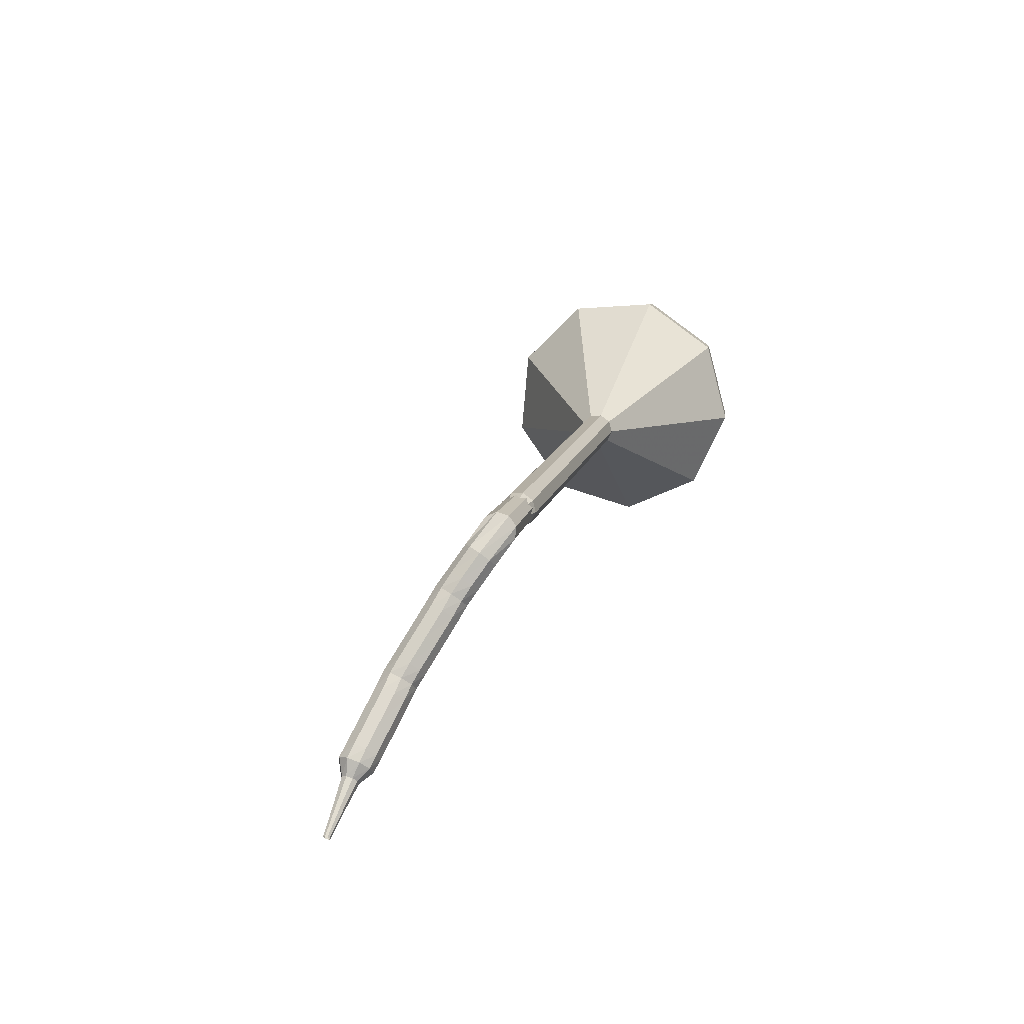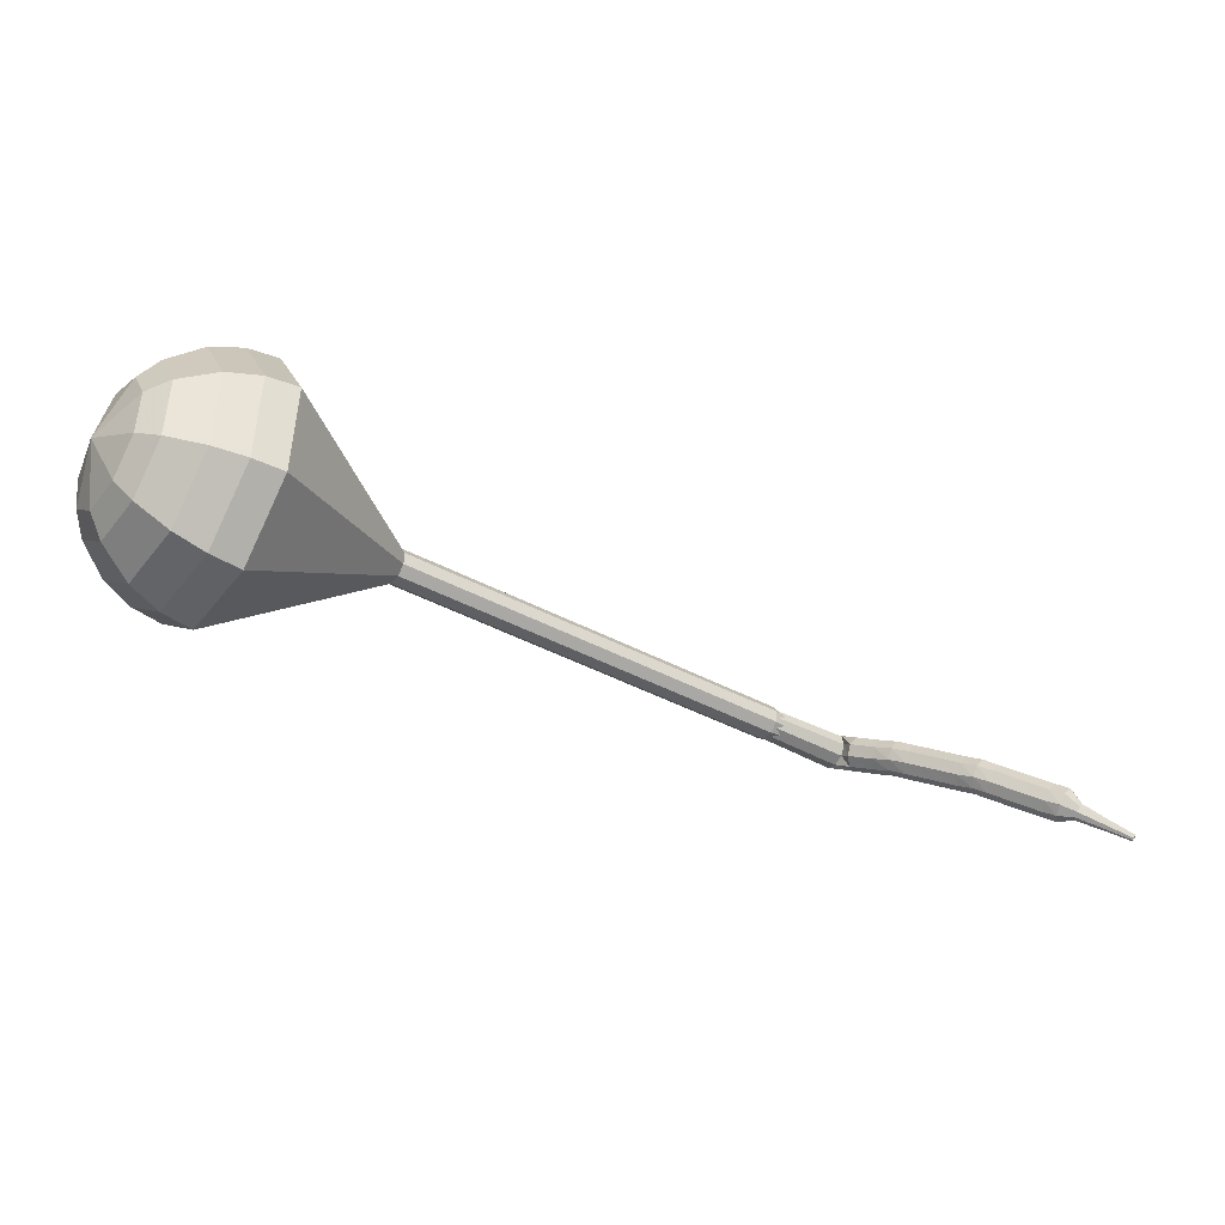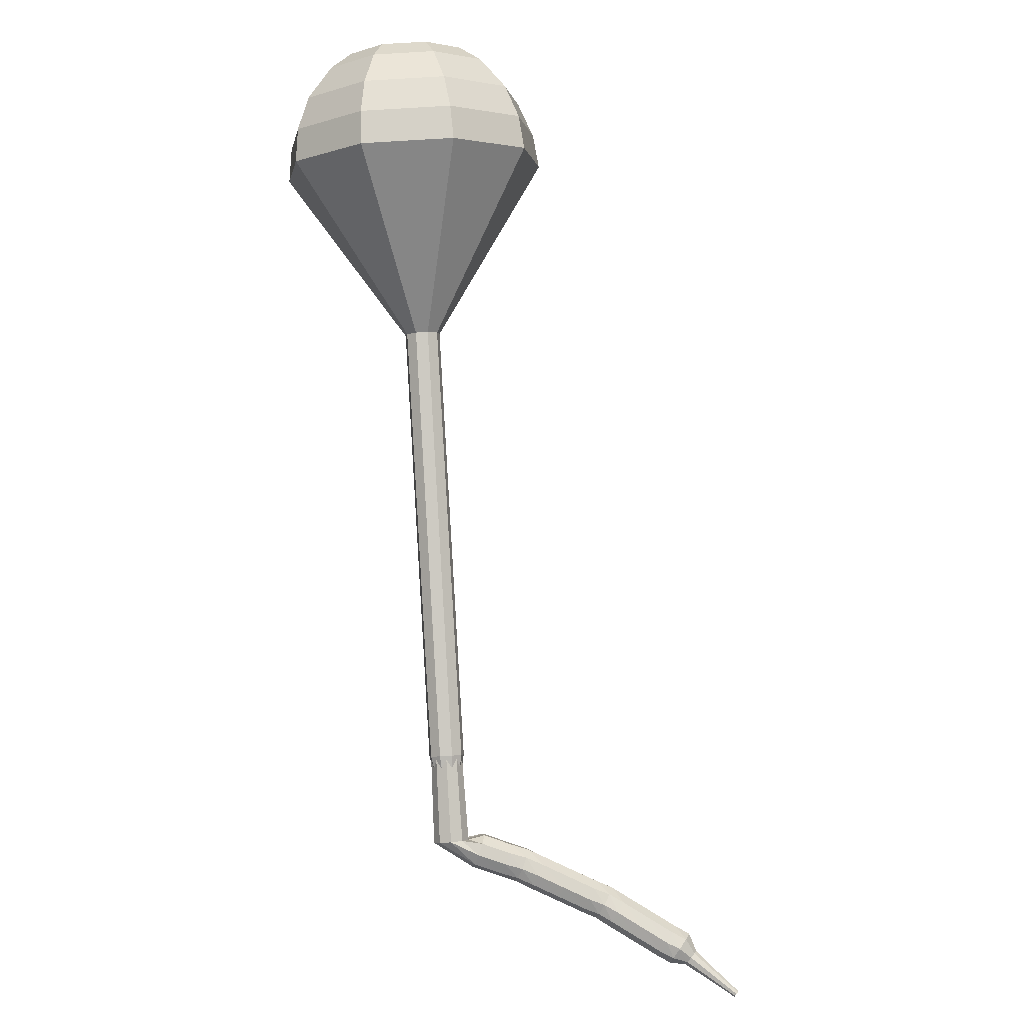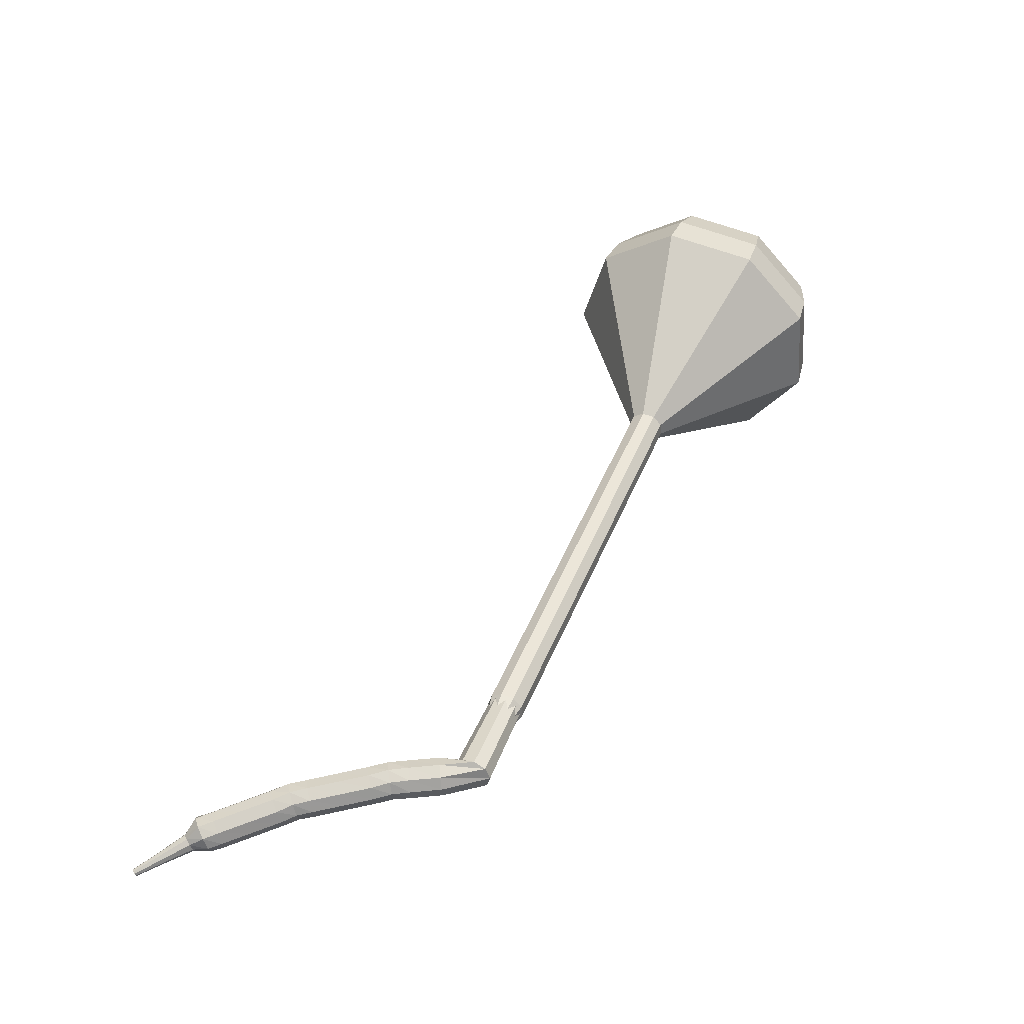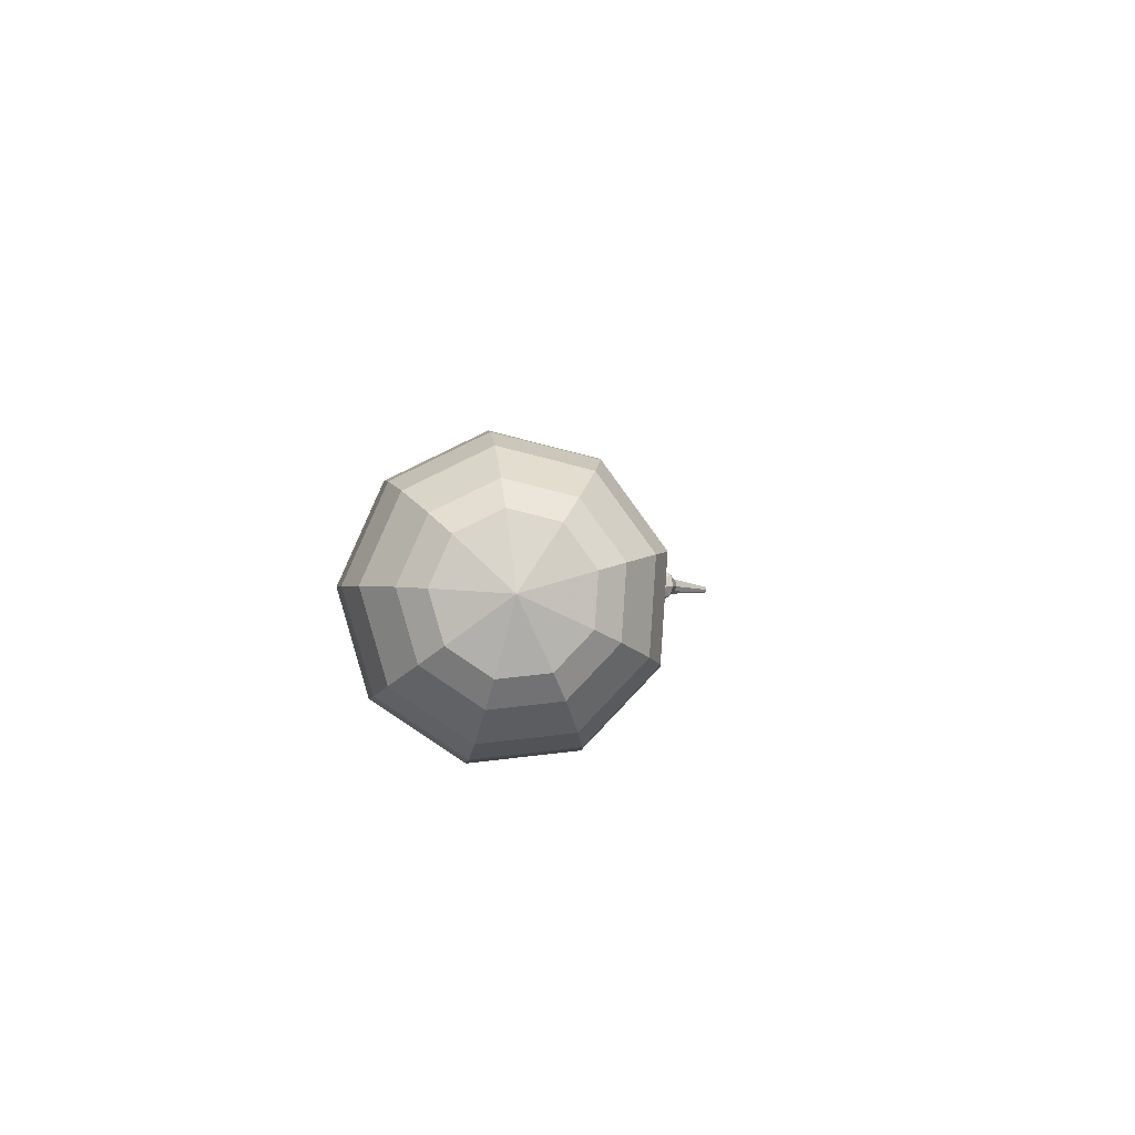
<metadata>
{"format":"obj","ext":"obj","renderer":"f3d","projection":"perspective","resolution":1024,"background":"white","views":[{"elev":34.9,"azim":-35.6,"up":"+Z"},{"elev":-77.6,"azim":-167.5,"up":"+Z"},{"elev":-56.3,"azim":121.5,"up":"+Y"},{"elev":3.1,"azim":-36.4,"up":"+Y"},{"elev":35.5,"azim":111.3,"up":"+Y"}]}
</metadata>
<code>
g tube1
v 186.2 149.7 169
v 184.6 149.8 166
v 182.2 151.6 164.4
v 180.2 154.3 165
v 179.5 156.6 167.4
v 180.4 157.4 170.5
v 182.5 156.3 173
v 184.9 153.9 173.5
v 186.3 151.3 171.9
v 186.2 149.7 169
v 186 151.3 168.6
v 184.8 151.3 166.4
v 183.1 152.7 165.3
v 181.6 154.6 165.7
v 181.1 156.3 167.5
v 181.7 156.9 169.8
v 183.3 156.1 171.6
v 185 154.4 172
v 186.1 152.5 170.8
v 186 151.3 168.6
v 184.3 154.6 168.3
v 184.3 154.6 168.3
v 184.3 154.6 168.3
v 184.3 154.6 168.3
v 184.3 154.6 168.3
v 184.3 154.6 168.3
v 184.3 154.6 168.3
v 184.3 154.6 168.3
v 184.3 154.6 168.3
v 184.3 154.6 168.3
v 150.8 127 185.1
v 150.8 126.6 184.5
v 151.1 126.1 184.2
v 151.6 125.6 184.3
v 152 125.4 184.8
v 152.2 125.6 185.5
v 152 126 186
v 151.6 126.5 186.1
v 151.2 126.9 185.8
v 150.8 127 185.1
v 150.1 127 184.1
v 150.5 126.9 183.6
v 150.8 126.3 183.4
v 150.8 125.6 183.5
v 150.5 125.1 183.9
v 150.1 125.1 184.4
v 149.7 125.5 184.8
v 149.6 126.1 184.9
v 149.7 126.8 184.6
v 150.1 127 184.1
v 148.8 126.9 183.1
v 149.2 126.7 182.6
v 149.5 126.1 182.3
v 149.5 125.4 182.4
v 149.3 125 182.9
v 148.8 124.9 183.4
v 148.5 125.3 183.8
v 148.3 126 183.9
v 148.5 126.6 183.6
v 148.8 126.9 183.1
v 147.9 126.8 182.5
v 148.4 126.6 182
v 148.7 126.1 181.7
v 148.7 125.4 181.8
v 148.5 124.9 182.2
v 148.1 124.8 182.7
v 147.7 125.2 183.2
v 147.5 125.9 183.3
v 147.6 126.5 183
v 147.9 126.8 182.5
v 147.1 126.5 181.9
v 147.5 126.4 181.4
v 147.8 125.9 181.1
v 148 125.2 181.2
v 147.8 124.7 181.6
v 147.4 124.6 182.2
v 147 124.9 182.6
v 146.7 125.6 182.7
v 146.8 126.2 182.4
v 147.1 126.5 181.9
v 145.8 126.2 180.9
v 146.2 126.1 180.4
v 146.6 125.5 180.1
v 146.7 124.9 180.2
v 146.5 124.4 180.7
v 146.1 124.3 181.2
v 145.7 124.6 181.6
v 145.5 125.2 181.7
v 145.5 125.9 181.5
v 145.8 126.2 180.9
v 144.5 125.8 180
v 144.9 125.7 179.5
v 145.3 125.2 179.2
v 145.4 124.5 179.3
v 145.2 124 179.7
v 144.8 123.9 180.3
v 144.4 124.3 180.7
v 144.2 124.9 180.8
v 144.2 125.5 180.5
v 144.5 125.8 180
v 143.7 125.6 179.4
v 144.1 125.5 178.9
v 144.5 125.1 178.6
v 144.7 124.4 178.7
v 144.5 123.9 179.1
v 144.2 123.8 179.7
v 143.8 124.1 180.1
v 143.5 124.7 180.2
v 143.5 125.3 180
v 143.7 125.6 179.4
v 142.9 125.3 178.9
v 143.3 125.2 178.4
v 143.7 124.7 178.1
v 143.9 124.1 178.2
v 143.9 123.6 178.7
v 143.5 123.4 179.2
v 143.1 123.7 179.7
v 142.8 124.3 179.8
v 142.7 124.9 179.5
v 142.9 125.3 178.9
v 141.7 124.7 178.1
v 142.1 124.6 177.5
v 142.5 124.2 177.2
v 142.7 123.5 177.3
v 142.6 123 177.8
v 142.3 122.9 178.4
v 141.8 123.2 178.8
v 141.5 123.8 178.9
v 141.4 124.4 178.6
v 141.7 124.7 178.1
v 140.4 124.2 177.2
v 140.8 124.1 176.7
v 141.2 123.6 176.4
v 141.4 123 176.5
v 141.3 122.5 176.9
v 141 122.3 177.5
v 140.6 122.6 178
v 140.2 123.2 178.1
v 140.2 123.8 177.8
v 140.4 124.2 177.2
v 139.7 123.9 176.8
v 140 123.8 176.2
v 140.5 123.4 175.9
v 140.7 122.8 176
v 140.7 122.2 176.5
v 140.4 122.1 177.1
v 140 122.4 177.5
v 139.6 122.9 177.6
v 139.5 123.5 177.3
v 139.7 123.9 176.8
v 139.2 123 176.4
v 139.4 123 176.1
v 139.6 122.8 175.9
v 139.8 122.5 176
v 139.8 122.2 176.2
v 139.7 122.1 176.5
v 139.5 122.2 176.8
v 139.3 122.5 176.8
v 139.2 122.8 176.7
v 139.2 123 176.4
v 138.1 122.1 175.6
v 138.2 122.1 175.5
v 138.4 121.9 175.4
v 138.5 121.7 175.4
v 138.5 121.6 175.5
v 138.4 121.5 175.7
v 138.2 121.6 175.9
v 138.1 121.8 175.9
v 138 122 175.8
v 138.1 122.1 175.6
v 136.9 121.2 174.9
v 137 121.2 174.8
v 137.1 121.1 174.7
v 137.2 121 174.8
v 137.2 120.9 174.8
v 137.1 120.8 175
v 137 120.9 175.1
v 136.9 121 175.1
v 136.9 121.1 175
v 136.9 121.2 174.9
f 1 2 12
f 12 11 1
f 2 3 13
f 13 12 2
f 3 4 14
f 14 13 3
f 4 5 15
f 15 14 4
f 5 6 16
f 16 15 5
f 6 7 17
f 17 16 6
f 7 8 18
f 18 17 7
f 8 9 19
f 19 18 8
f 9 10 20
f 20 19 9
f 11 12 22
f 22 21 11
f 12 13 23
f 23 22 12
f 13 14 24
f 24 23 13
f 14 15 25
f 25 24 14
f 15 16 26
f 26 25 15
f 16 17 27
f 27 26 16
f 17 18 28
f 28 27 17
f 18 19 29
f 29 28 18
f 19 20 30
f 30 29 19
f 21 22 32
f 32 31 21
f 22 23 33
f 33 32 22
f 23 24 34
f 34 33 23
f 24 25 35
f 35 34 24
f 25 26 36
f 36 35 25
f 26 27 37
f 37 36 26
f 27 28 38
f 38 37 27
f 28 29 39
f 39 38 28
f 29 30 40
f 40 39 29
f 31 32 42
f 42 41 31
f 32 33 43
f 43 42 32
f 33 34 44
f 44 43 33
f 34 35 45
f 45 44 34
f 35 36 46
f 46 45 35
f 36 37 47
f 47 46 36
f 37 38 48
f 48 47 37
f 38 39 49
f 49 48 38
f 39 40 50
f 50 49 39
f 41 42 52
f 52 51 41
f 42 43 53
f 53 52 42
f 43 44 54
f 54 53 43
f 44 45 55
f 55 54 44
f 45 46 56
f 56 55 45
f 46 47 57
f 57 56 46
f 47 48 58
f 58 57 47
f 48 49 59
f 59 58 48
f 49 50 60
f 60 59 49
f 51 52 62
f 62 61 51
f 52 53 63
f 63 62 52
f 53 54 64
f 64 63 53
f 54 55 65
f 65 64 54
f 55 56 66
f 66 65 55
f 56 57 67
f 67 66 56
f 57 58 68
f 68 67 57
f 58 59 69
f 69 68 58
f 59 60 70
f 70 69 59
f 61 62 72
f 72 71 61
f 62 63 73
f 73 72 62
f 63 64 74
f 74 73 63
f 64 65 75
f 75 74 64
f 65 66 76
f 76 75 65
f 66 67 77
f 77 76 66
f 67 68 78
f 78 77 67
f 68 69 79
f 79 78 68
f 69 70 80
f 80 79 69
f 71 72 82
f 82 81 71
f 72 73 83
f 83 82 72
f 73 74 84
f 84 83 73
f 74 75 85
f 85 84 74
f 75 76 86
f 86 85 75
f 76 77 87
f 87 86 76
f 77 78 88
f 88 87 77
f 78 79 89
f 89 88 78
f 79 80 90
f 90 89 79
f 81 82 92
f 92 91 81
f 82 83 93
f 93 92 82
f 83 84 94
f 94 93 83
f 84 85 95
f 95 94 84
f 85 86 96
f 96 95 85
f 86 87 97
f 97 96 86
f 87 88 98
f 98 97 87
f 88 89 99
f 99 98 88
f 89 90 100
f 100 99 89
f 91 92 102
f 102 101 91
f 92 93 103
f 103 102 92
f 93 94 104
f 104 103 93
f 94 95 105
f 105 104 94
f 95 96 106
f 106 105 95
f 96 97 107
f 107 106 96
f 97 98 108
f 108 107 97
f 98 99 109
f 109 108 98
f 99 100 110
f 110 109 99
f 101 102 112
f 112 111 101
f 102 103 113
f 113 112 102
f 103 104 114
f 114 113 103
f 104 105 115
f 115 114 104
f 105 106 116
f 116 115 105
f 106 107 117
f 117 116 106
f 107 108 118
f 118 117 107
f 108 109 119
f 119 118 108
f 109 110 120
f 120 119 109
f 111 112 122
f 122 121 111
f 112 113 123
f 123 122 112
f 113 114 124
f 124 123 113
f 114 115 125
f 125 124 114
f 115 116 126
f 126 125 115
f 116 117 127
f 127 126 116
f 117 118 128
f 128 127 117
f 118 119 129
f 129 128 118
f 119 120 130
f 130 129 119
f 121 122 132
f 132 131 121
f 122 123 133
f 133 132 122
f 123 124 134
f 134 133 123
f 124 125 135
f 135 134 124
f 125 126 136
f 136 135 125
f 126 127 137
f 137 136 126
f 127 128 138
f 138 137 127
f 128 129 139
f 139 138 128
f 129 130 140
f 140 139 129
f 131 132 142
f 142 141 131
f 132 133 143
f 143 142 132
f 133 134 144
f 144 143 133
f 134 135 145
f 145 144 134
f 135 136 146
f 146 145 135
f 136 137 147
f 147 146 136
f 137 138 148
f 148 147 137
f 138 139 149
f 149 148 138
f 139 140 150
f 150 149 139
f 141 142 152
f 152 151 141
f 142 143 153
f 153 152 142
f 143 144 154
f 154 153 143
f 144 145 155
f 155 154 144
f 145 146 156
f 156 155 145
f 146 147 157
f 157 156 146
f 147 148 158
f 158 157 147
f 148 149 159
f 159 158 148
f 149 150 160
f 160 159 149
f 151 152 162
f 162 161 151
f 152 153 163
f 163 162 152
f 153 154 164
f 164 163 153
f 154 155 165
f 165 164 154
f 155 156 166
f 166 165 155
f 156 157 167
f 167 166 156
f 157 158 168
f 168 167 157
f 158 159 169
f 169 168 158
f 159 160 170
f 170 169 159
f 161 162 172
f 172 171 161
f 162 163 173
f 173 172 162
f 163 164 174
f 174 173 163
f 164 165 175
f 175 174 164
f 165 166 176
f 176 175 165
f 166 167 177
f 177 176 166
f 167 168 178
f 178 177 167
f 168 169 179
f 179 178 168
f 169 170 180
f 180 179 169
v 151.5 126.2 185.1
v 151.5 126.2 185.1
v 151.5 126.2 185.1
v 151.5 126.2 185.1
v 151.5 126.2 185.1
v 151.5 126.2 185.1
v 151.5 126.2 185.1
v 151.5 126.2 185.1
v 151.5 126.2 185.1
v 151.5 126.2 185.1
v 155.6 128.4 183.4
v 155.2 128.4 182.8
v 154.8 128.8 182.5
v 154.4 129.3 182.6
v 154.2 129.8 183.1
v 154.4 130 183.7
v 154.8 129.8 184.2
v 155.3 129.3 184.3
v 155.6 128.7 184
v 155.6 128.4 183.4
v 159 131.4 181.6
v 158.7 131.4 181
v 158.2 131.8 180.7
v 157.8 132.3 180.8
v 157.7 132.8 181.3
v 157.8 132.9 181.9
v 158.3 132.7 182.4
v 158.7 132.3 182.5
v 159 131.7 182.2
v 159 131.4 181.6
v 162.5 134.4 179.8
v 162.1 134.4 179.2
v 161.6 134.8 178.9
v 161.2 135.3 179
v 161.1 135.8 179.5
v 161.3 135.9 180.2
v 161.7 135.7 180.6
v 162.2 135.2 180.8
v 162.5 134.7 180.4
v 162.5 134.4 179.8
v 165.9 137.3 178.1
v 165.6 137.4 177.5
v 165.1 137.7 177.2
v 164.7 138.3 177.3
v 164.5 138.7 177.8
v 164.7 138.9 178.4
v 165.1 138.7 178.9
v 165.6 138.2 179
v 165.9 137.7 178.7
v 165.9 137.3 178.1
v 172.8 143.3 174.5
v 172.4 143.3 173.9
v 172 143.7 173.6
v 171.6 144.2 173.7
v 171.4 144.7 174.2
v 171.6 144.8 174.9
v 172 144.6 175.3
v 172.5 144.2 175.5
v 172.8 143.6 175.1
v 172.8 143.3 174.5
v 183.9 144.3 171
v 181.4 144.5 166.5
v 177.8 147.3 164.1
v 174.8 151.3 164.9
v 173.7 154.7 168.6
v 175.1 155.9 173.4
v 178.3 154.4 177.1
v 181.9 150.8 177.9
v 184.1 146.8 175.5
v 183.9 144.3 171
v 185.1 145.7 170.3
v 182.7 145.8 166
v 179.2 148.5 163.7
v 176.2 152.4 164.5
v 175.2 155.7 168
v 176.5 156.9 172.6
v 179.7 155.4 176.2
v 183.1 151.9 177
v 185.2 148 174.7
v 185.1 145.7 170.3
v 185.9 147.4 169.6
v 183.8 147.5 165.7
v 180.6 149.9 163.7
v 178 153.4 164.4
v 177 156.4 167.6
v 178.3 157.4 171.7
v 181.1 156.1 174.9
v 184.1 152.9 175.6
v 186 149.5 173.5
v 185.9 147.4 169.6
v 186.2 149.7 169
v 184.6 149.8 166
v 182.2 151.6 164.4
v 180.2 154.3 165
v 179.5 156.6 167.4
v 180.4 157.4 170.5
v 182.5 156.3 173
v 184.9 153.9 173.5
v 186.3 151.3 171.9
v 186.2 149.7 169
v 186 151.3 168.6
v 184.8 151.3 166.4
v 183.1 152.7 165.3
v 181.6 154.6 165.7
v 181.1 156.3 167.5
v 181.7 156.9 169.8
v 183.3 156.1 171.6
v 185 154.4 172
v 186.1 152.5 170.8
v 186 151.3 168.6
v 184.3 154.6 168.3
v 184.3 154.6 168.3
v 184.3 154.6 168.3
v 184.3 154.6 168.3
v 184.3 154.6 168.3
v 184.3 154.6 168.3
v 184.3 154.6 168.3
v 184.3 154.6 168.3
v 184.3 154.6 168.3
v 184.3 154.6 168.3
f 181 182 192
f 192 191 181
f 182 183 193
f 193 192 182
f 183 184 194
f 194 193 183
f 184 185 195
f 195 194 184
f 185 186 196
f 196 195 185
f 186 187 197
f 197 196 186
f 187 188 198
f 198 197 187
f 188 189 199
f 199 198 188
f 189 190 200
f 200 199 189
f 191 192 202
f 202 201 191
f 192 193 203
f 203 202 192
f 193 194 204
f 204 203 193
f 194 195 205
f 205 204 194
f 195 196 206
f 206 205 195
f 196 197 207
f 207 206 196
f 197 198 208
f 208 207 197
f 198 199 209
f 209 208 198
f 199 200 210
f 210 209 199
f 201 202 212
f 212 211 201
f 202 203 213
f 213 212 202
f 203 204 214
f 214 213 203
f 204 205 215
f 215 214 204
f 205 206 216
f 216 215 205
f 206 207 217
f 217 216 206
f 207 208 218
f 218 217 207
f 208 209 219
f 219 218 208
f 209 210 220
f 220 219 209
f 211 212 222
f 222 221 211
f 212 213 223
f 223 222 212
f 213 214 224
f 224 223 213
f 214 215 225
f 225 224 214
f 215 216 226
f 226 225 215
f 216 217 227
f 227 226 216
f 217 218 228
f 228 227 217
f 218 219 229
f 229 228 218
f 219 220 230
f 230 229 219
f 221 222 232
f 232 231 221
f 222 223 233
f 233 232 222
f 223 224 234
f 234 233 223
f 224 225 235
f 235 234 224
f 225 226 236
f 236 235 225
f 226 227 237
f 237 236 226
f 227 228 238
f 238 237 227
f 228 229 239
f 239 238 228
f 229 230 240
f 240 239 229
f 231 232 242
f 242 241 231
f 232 233 243
f 243 242 232
f 233 234 244
f 244 243 233
f 234 235 245
f 245 244 234
f 235 236 246
f 246 245 235
f 236 237 247
f 247 246 236
f 237 238 248
f 248 247 237
f 238 239 249
f 249 248 238
f 239 240 250
f 250 249 239
f 241 242 252
f 252 251 241
f 242 243 253
f 253 252 242
f 243 244 254
f 254 253 243
f 244 245 255
f 255 254 244
f 245 246 256
f 256 255 245
f 246 247 257
f 257 256 246
f 247 248 258
f 258 257 247
f 248 249 259
f 259 258 248
f 249 250 260
f 260 259 249
f 251 252 262
f 262 261 251
f 252 253 263
f 263 262 252
f 253 254 264
f 264 263 253
f 254 255 265
f 265 264 254
f 255 256 266
f 266 265 255
f 256 257 267
f 267 266 256
f 257 258 268
f 268 267 257
f 258 259 269
f 269 268 258
f 259 260 270
f 270 269 259
f 261 262 272
f 272 271 261
f 262 263 273
f 273 272 262
f 263 264 274
f 274 273 263
f 264 265 275
f 275 274 264
f 265 266 276
f 276 275 265
f 266 267 277
f 277 276 266
f 267 268 278
f 278 277 267
f 268 269 279
f 279 278 268
f 269 270 280
f 280 279 269
f 271 272 282
f 282 281 271
f 272 273 283
f 283 282 272
f 273 274 284
f 284 283 273
f 274 275 285
f 285 284 274
f 275 276 286
f 286 285 275
f 276 277 287
f 287 286 276
f 277 278 288
f 288 287 277
f 278 279 289
f 289 288 278
f 279 280 290
f 290 289 279
f 281 282 292
f 292 291 281
f 282 283 293
f 293 292 282
f 283 284 294
f 294 293 283
f 284 285 295
f 295 294 284
f 285 286 296
f 296 295 285
f 286 287 297
f 297 296 286
f 287 288 298
f 298 297 287
f 288 289 299
f 299 298 288
f 289 290 300
f 300 299 289
g

</code>
